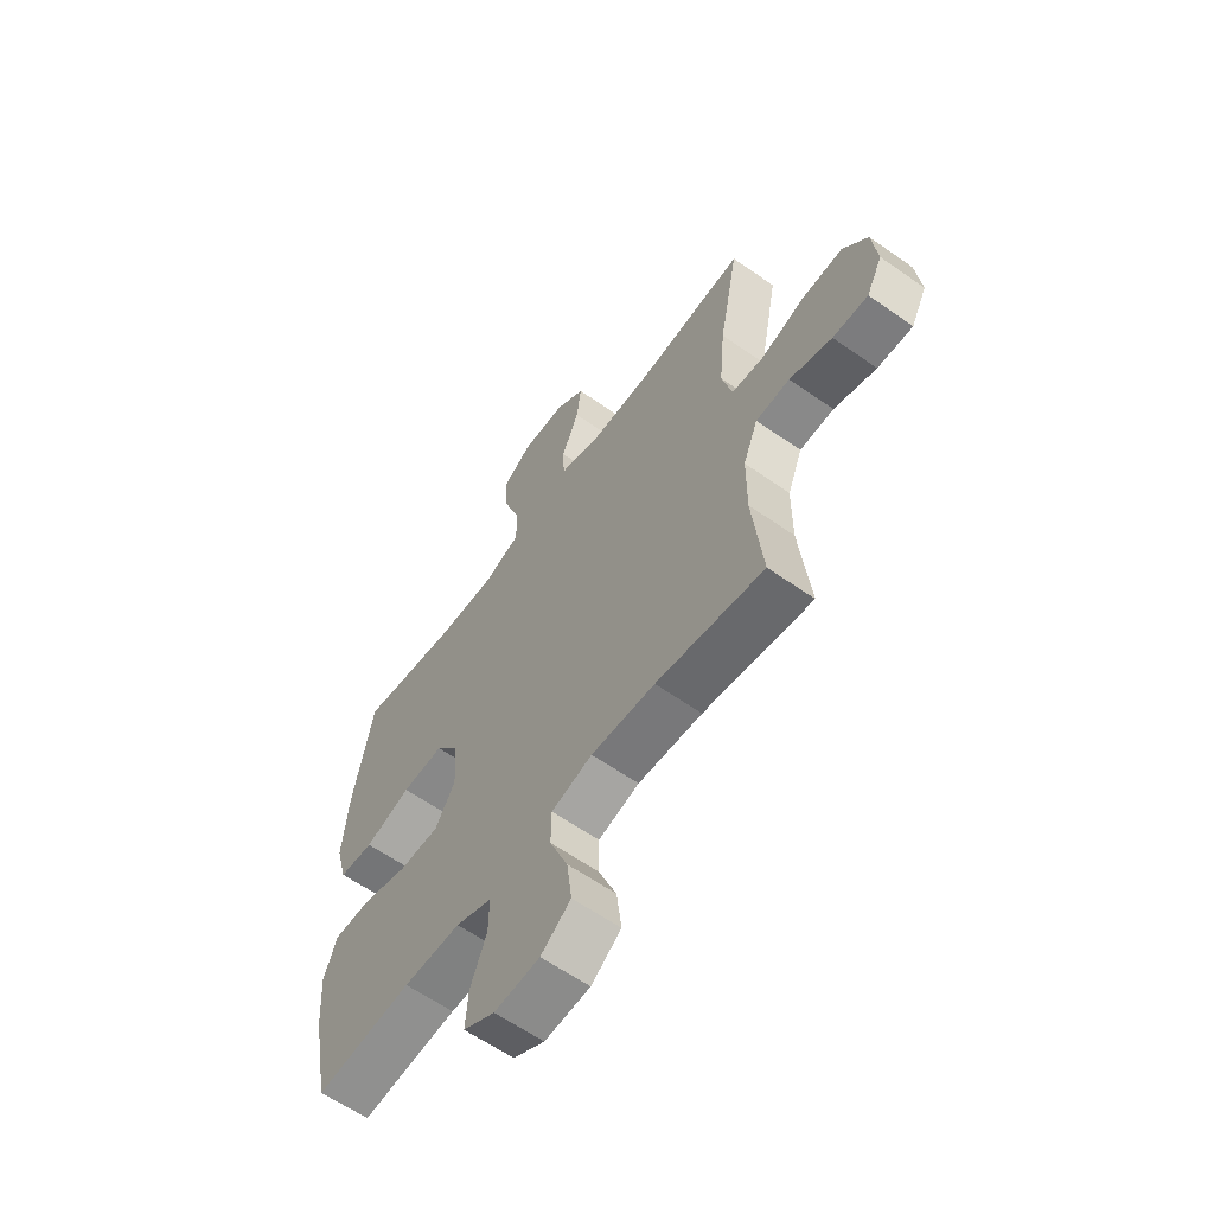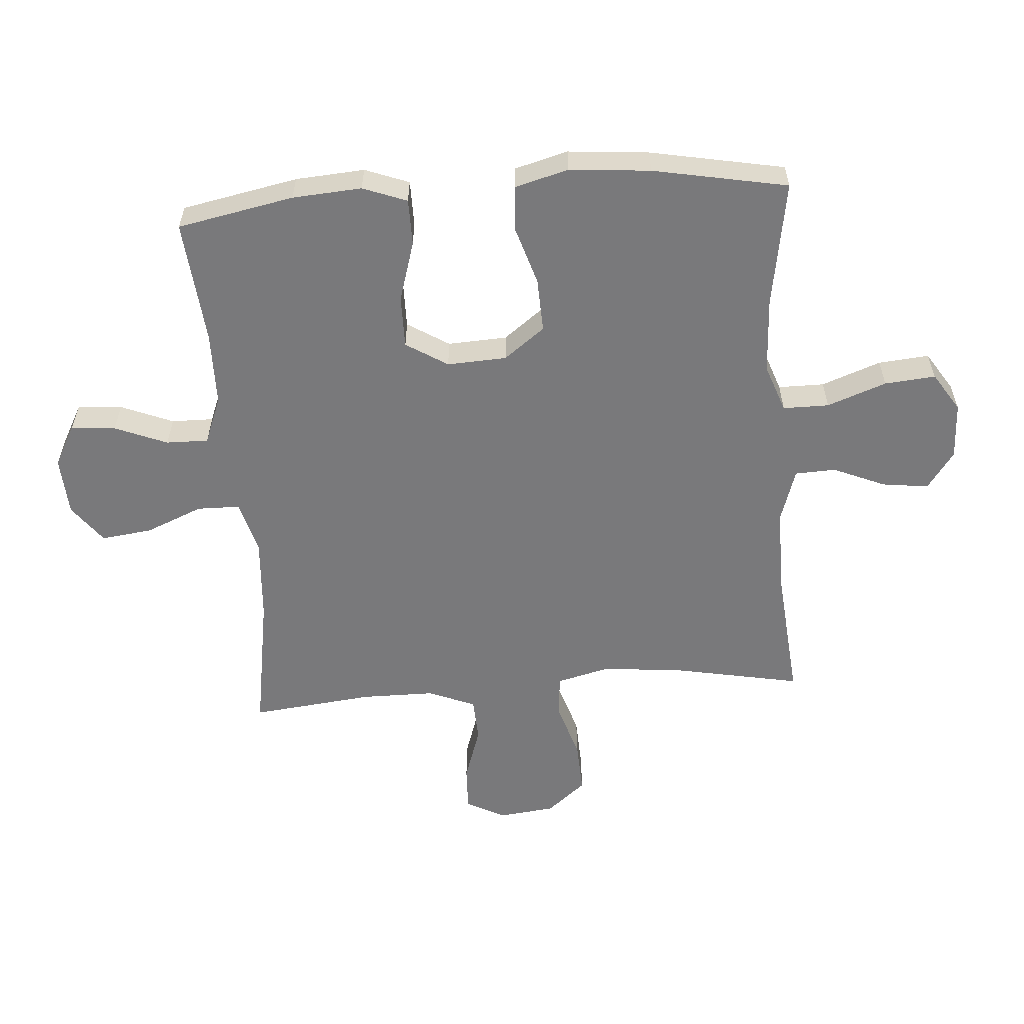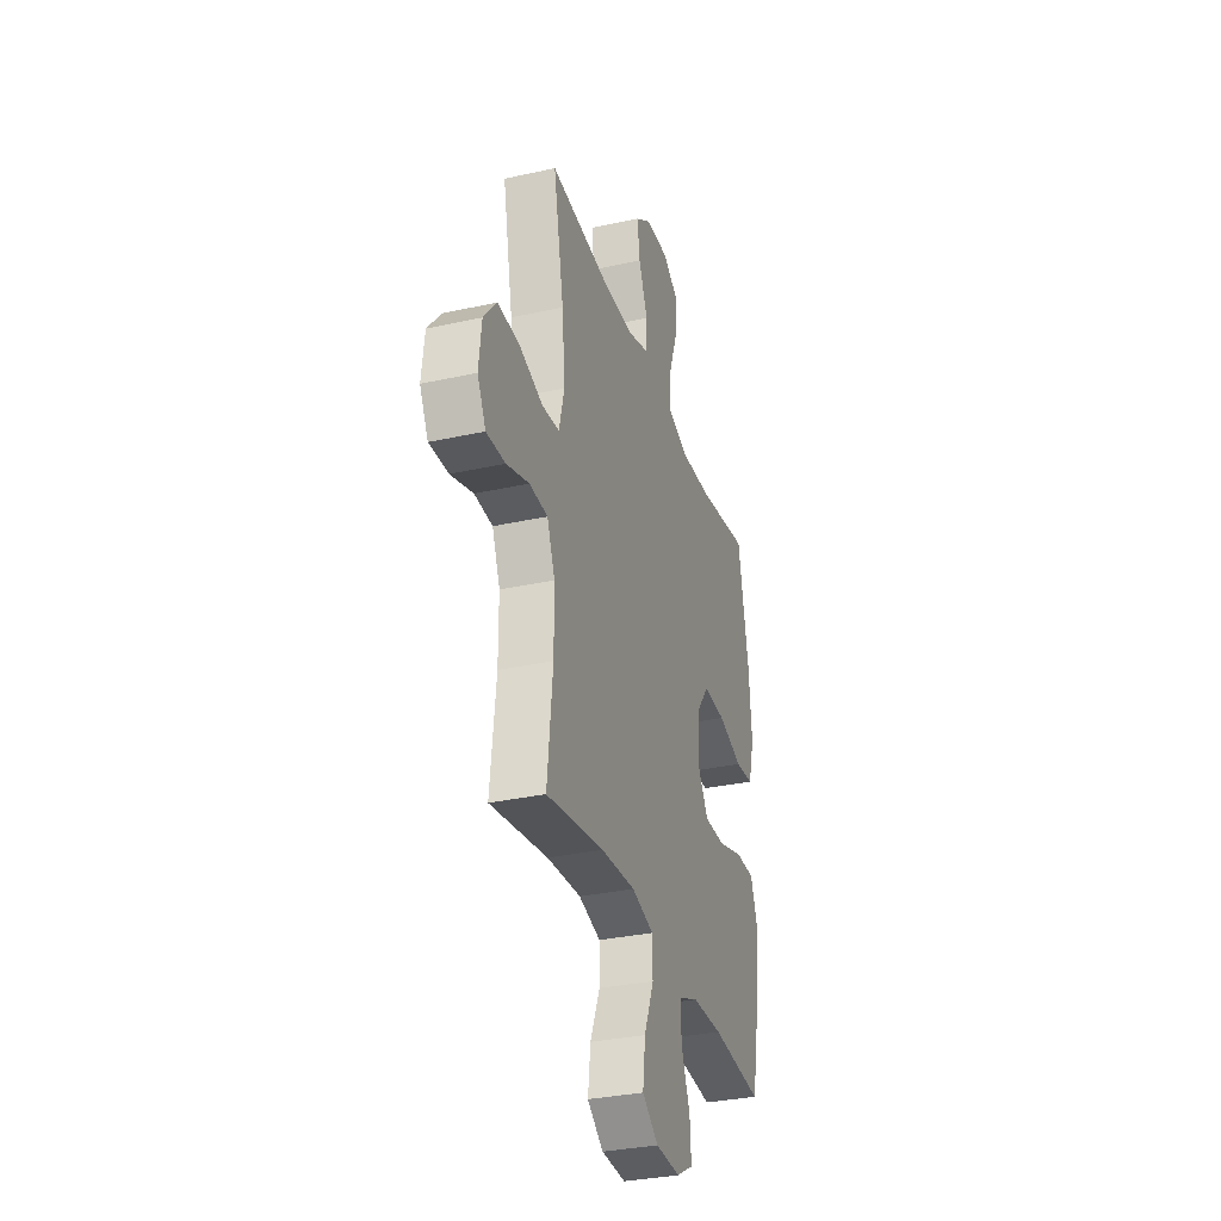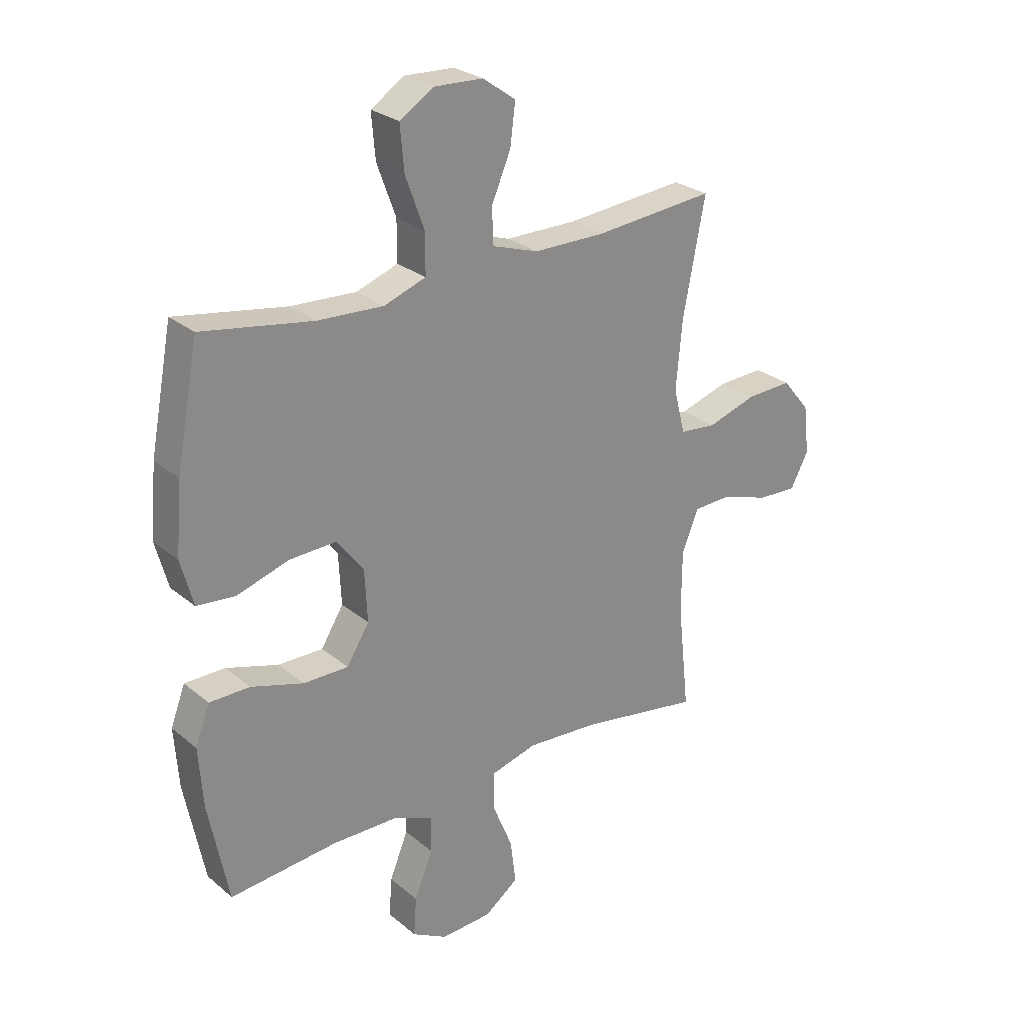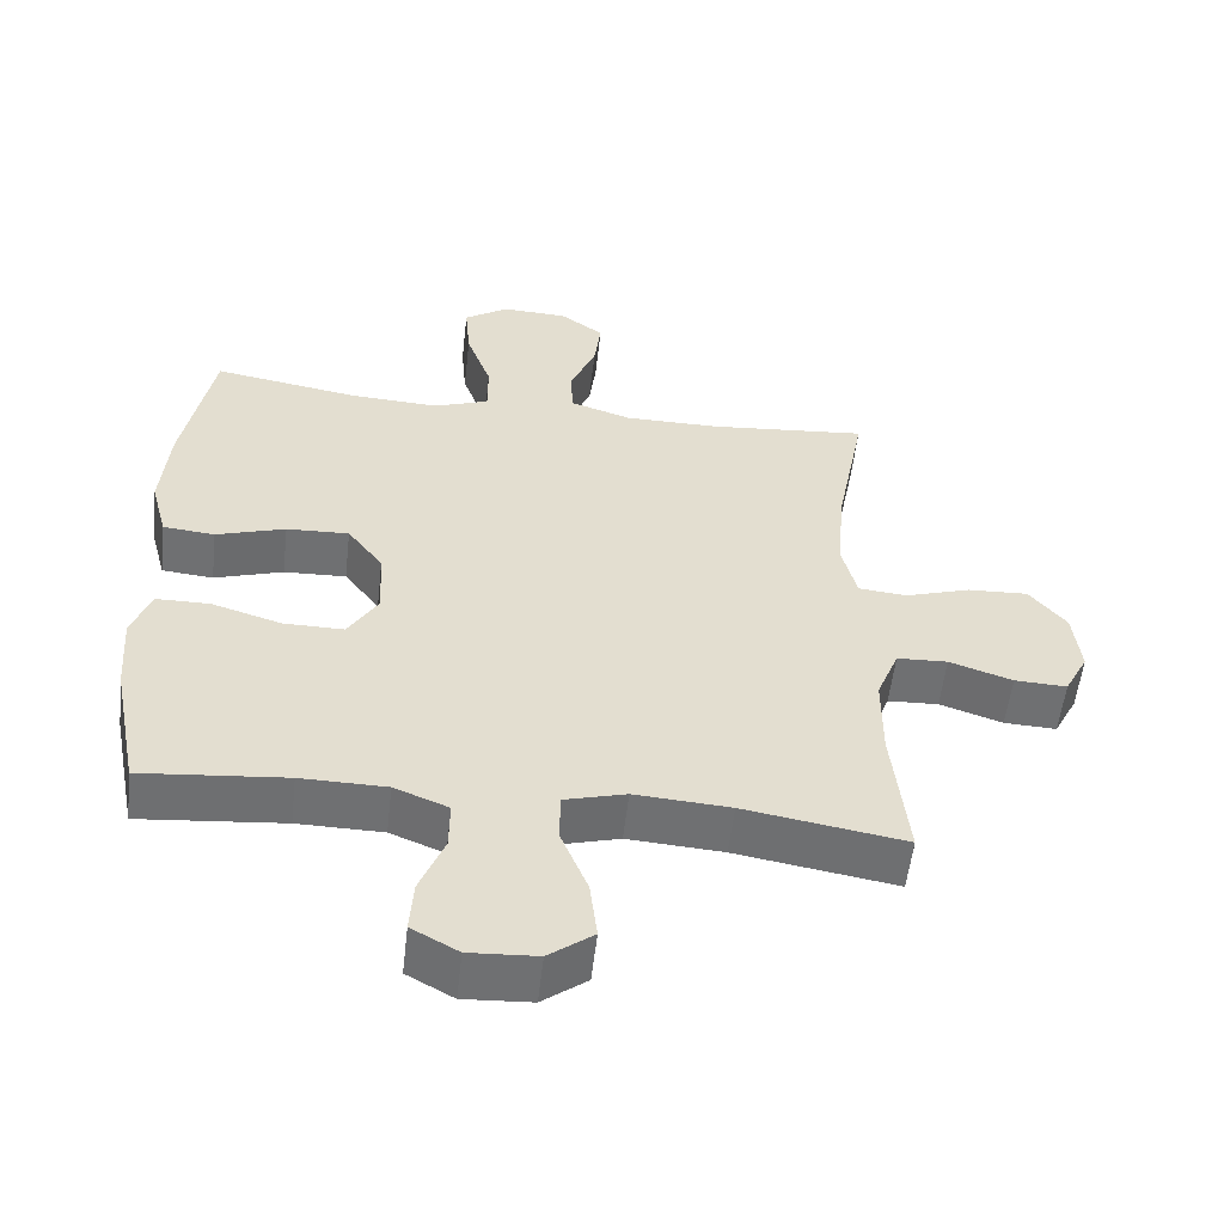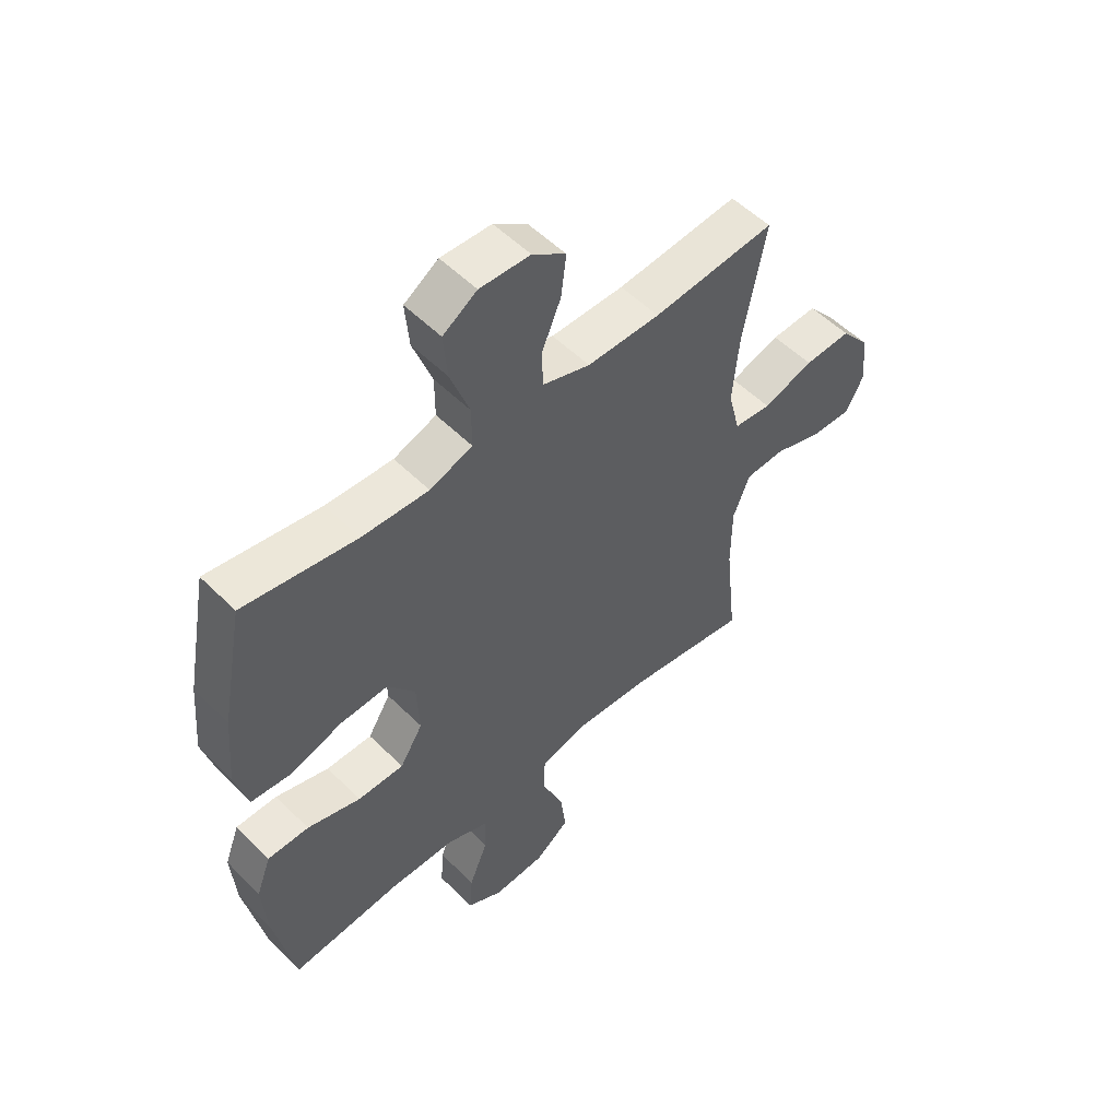
<metadata>
{"format":"obj","ext":"obj","renderer":"f3d","projection":"perspective","resolution":1024,"background":"white","views":[{"elev":-60.9,"azim":54.3,"up":"+Z"},{"elev":-57.9,"azim":-85.8,"up":"+Y"},{"elev":-32.2,"azim":107.2,"up":"+Z"},{"elev":26.6,"azim":-38.1,"up":"+Z"},{"elev":-54.9,"azim":-6.5,"up":"+Z"},{"elev":53.5,"azim":-43.5,"up":"+Z"}]}
</metadata>
<code>
o path1918
v 0.4531 0.0375 -0.2975
v 0.4537 0.0375 -0.1765
v 0.4853 0.0375 -0.09803
v 0.5583 0.0375 -0.09471
v 0.6489 0.0375 -0.1248
v 0.7244 0.0375 -0.1278
v 0.7583 0.0375 -0.06308
v 0.7473 0.0375 0.03059
v 0.6944 0.0375 0.09463
v 0.6072 0.0375 0.09062
v 0.5129 0.0375 0.06078
v 0.4435 0.0375 0.06749
v 0.4217 0.0375 0.1536
v 0.4335 0.0375 0.2842
v 0.4752 0.0375 0.5016
v 0.2469 0.0375 0.4807
v 0.1106 0.0375 0.4809
v 0.02233 0.0375 0.5095
v 0.01944 0.0375 0.5769
v 0.0561 0.0375 0.6629
v 0.06578 0.0375 0.74
v 0.003332 0.0375 0.7847
v -0.09074 0.0375 0.7885
v -0.1545 0.0375 0.7472
v -0.1471 0.0375 0.6631
v -0.1114 0.0375 0.565
v -0.1113 0.0375 0.4889
v -0.191 0.0375 0.4605
v -0.3161 0.0375 0.4669
v -0.5267 0.0375 0.5016
v -0.5692 0.0375 0.2786
v -0.5807 0.0375 0.1449
v -0.5569 0.0375 0.0568
v -0.4833 0.0375 0.05035
v -0.3845 0.0375 0.08116
v -0.2951 0.0375 0.08472
v -0.2442 0.0375 0.01741
v -0.2391 0.0375 -0.08108
v -0.2821 0.0375 -0.1502
v -0.3685 0.0375 -0.1496
v -0.4684 0.0375 -0.1194
v -0.5453 0.0375 -0.1198
v -0.5728 0.0375 -0.1928
v -0.5647 0.0375 -0.3074
v -0.5267 0.0375 -0.5001
v -0.3201 0.0375 -0.4806
v -0.1976 0.0375 -0.4822
v -0.12 0.0375 -0.513
v -0.121 0.0375 -0.5827
v -0.1562 0.0375 -0.6696
v -0.1615 0.0375 -0.7438
v -0.09442 0.0375 -0.7806
v 0.002972 0.0375 -0.775
v 0.06716 0.0375 -0.7271
v 0.05662 0.0375 -0.6424
v 0.01772 0.0375 -0.5482
v 0.01879 0.0375 -0.4773
v 0.107 0.0375 -0.4531
v 0.2444 0.0375 -0.4623
v 0.4752 0.0375 -0.5001
v 0.4531 -0.0375 -0.2975
v 0.4537 -0.0375 -0.1765
v 0.4853 -0.0375 -0.09803
v 0.5583 -0.0375 -0.09471
v 0.6489 -0.0375 -0.1248
v 0.7244 -0.0375 -0.1278
v 0.7583 -0.0375 -0.06308
v 0.7473 -0.0375 0.03059
v 0.6944 -0.0375 0.09463
v 0.6072 -0.0375 0.09062
v 0.5129 -0.0375 0.06078
v 0.4435 -0.0375 0.06749
v 0.4217 -0.0375 0.1536
v 0.4335 -0.0375 0.2842
v 0.4752 -0.0375 0.5016
v 0.2469 -0.0375 0.4807
v 0.1106 -0.0375 0.4809
v 0.02233 -0.0375 0.5095
v 0.01944 -0.0375 0.5769
v 0.0561 -0.0375 0.6629
v 0.06578 -0.0375 0.74
v 0.003332 -0.0375 0.7847
v -0.09074 -0.0375 0.7885
v -0.1545 -0.0375 0.7472
v -0.1471 -0.0375 0.6631
v -0.1114 -0.0375 0.565
v -0.1113 -0.0375 0.4889
v -0.191 -0.0375 0.4605
v -0.3161 -0.0375 0.4669
v -0.5267 -0.0375 0.5016
v -0.5692 -0.0375 0.2786
v -0.5807 -0.0375 0.1449
v -0.5569 -0.0375 0.0568
v -0.4833 -0.0375 0.05035
v -0.3845 -0.0375 0.08116
v -0.2951 -0.0375 0.08472
v -0.2442 -0.0375 0.01741
v -0.2391 -0.0375 -0.08108
v -0.2821 -0.0375 -0.1502
v -0.3685 -0.0375 -0.1496
v -0.4684 -0.0375 -0.1194
v -0.5453 -0.0375 -0.1198
v -0.5728 -0.0375 -0.1928
v -0.5647 -0.0375 -0.3074
v -0.5267 -0.0375 -0.5001
v -0.3201 -0.0375 -0.4806
v -0.1976 -0.0375 -0.4822
v -0.12 -0.0375 -0.513
v -0.121 -0.0375 -0.5827
v -0.1562 -0.0375 -0.6696
v -0.1615 -0.0375 -0.7438
v -0.09442 -0.0375 -0.7806
v 0.002972 -0.0375 -0.775
v 0.06716 -0.0375 -0.7271
v 0.05662 -0.0375 -0.6424
v 0.01772 -0.0375 -0.5482
v 0.01879 -0.0375 -0.4773
v 0.107 -0.0375 -0.4531
v 0.2444 -0.0375 -0.4623
v 0.4752 -0.0375 -0.5001
v -0.1615 0.0375 -0.7438
v -0.1615 0.0375 -0.7438
v -0.09442 0.0375 -0.7806
v 0.002972 0.0375 -0.775
v 0.06716 0.0375 -0.7271
v 0.06716 0.0375 -0.7271
v -0.1562 0.0375 -0.6696
v 0.05662 0.0375 -0.6424
v -0.121 0.0375 -0.5827
v 0.01772 0.0375 -0.5482
v -0.12 0.0375 -0.513
v -0.12 0.0375 -0.513
v 0.01879 0.0375 -0.4773
v 0.01879 0.0375 -0.4773
v -0.1976 0.0375 -0.4822
v -0.5267 0.0375 -0.5001
v -0.5267 0.0375 -0.5001
v -0.3201 0.0375 -0.4806
v 0.2444 0.0375 -0.4623
v 0.4752 0.0375 -0.5001
v 0.4752 0.0375 -0.5001
v 0.107 0.0375 -0.4531
v -0.5647 0.0375 -0.3074
v 0.4531 0.0375 -0.2975
v -0.5728 0.0375 -0.1928
v 0.4537 0.0375 -0.1765
v -0.5453 0.0375 -0.1198
v -0.5453 0.0375 -0.1198
v -0.2821 0.0375 -0.1502
v -0.3685 0.0375 -0.1496
v 0.4853 0.0375 -0.09803
v 0.4853 0.0375 -0.09803
v -0.2391 0.0375 -0.08108
v -0.4684 0.0375 -0.1194
v 0.6489 0.0375 -0.1248
v 0.7244 0.0375 -0.1278
v 0.7244 0.0375 -0.1278
v 0.7583 0.0375 -0.06308
v 0.5583 0.0375 -0.09471
v -0.2442 0.0375 0.01741
v 0.7473 0.0375 0.03059
v -0.2951 0.0375 0.08472
v 0.6944 0.0375 0.09463
v -0.5569 0.0375 0.0568
v -0.5569 0.0375 0.0568
v -0.4833 0.0375 0.05035
v -0.3845 0.0375 0.08116
v -0.5807 0.0375 0.1449
v 0.5129 0.0375 0.06078
v 0.4435 0.0375 0.06749
v 0.4435 0.0375 0.06749
v 0.6072 0.0375 0.09062
v 0.4217 0.0375 0.1536
v -0.5692 0.0375 0.2786
v 0.4335 0.0375 0.2842
v -0.5267 0.0375 0.5016
v -0.5267 0.0375 0.5016
v -0.191 0.0375 0.4605
v -0.3161 0.0375 0.4669
v -0.1113 0.0375 0.4889
v -0.1113 0.0375 0.4889
v 0.2469 0.0375 0.4807
v 0.1106 0.0375 0.4809
v 0.4752 0.0375 0.5016
v 0.4752 0.0375 0.5016
v 0.02233 0.0375 0.5095
v 0.02233 0.0375 0.5095
v -0.1114 0.0375 0.565
v 0.01944 0.0375 0.5769
v -0.1471 0.0375 0.6631
v 0.0561 0.0375 0.6629
v 0.06578 0.0375 0.74
v 0.06578 0.0375 0.74
v -0.1545 0.0375 0.7472
v -0.1545 0.0375 0.7472
v 0.003332 0.0375 0.7847
v -0.09074 0.0375 0.7885
v -0.1615 -0.0375 -0.7438
v -0.1615 -0.0375 -0.7438
v -0.09442 -0.0375 -0.7806
v 0.002972 -0.0375 -0.775
v 0.06716 -0.0375 -0.7271
v 0.06716 -0.0375 -0.7271
v -0.1562 -0.0375 -0.6696
v 0.05662 -0.0375 -0.6424
v -0.121 -0.0375 -0.5827
v 0.01772 -0.0375 -0.5482
v -0.12 -0.0375 -0.513
v -0.12 -0.0375 -0.513
v 0.01879 -0.0375 -0.4773
v 0.01879 -0.0375 -0.4773
v -0.1976 -0.0375 -0.4822
v -0.5267 -0.0375 -0.5001
v -0.5267 -0.0375 -0.5001
v -0.3201 -0.0375 -0.4806
v 0.2444 -0.0375 -0.4623
v 0.4752 -0.0375 -0.5001
v 0.4752 -0.0375 -0.5001
v 0.107 -0.0375 -0.4531
v -0.5647 -0.0375 -0.3074
v 0.4531 -0.0375 -0.2975
v -0.5728 -0.0375 -0.1928
v 0.4537 -0.0375 -0.1765
v -0.5453 -0.0375 -0.1198
v -0.5453 -0.0375 -0.1198
v -0.2821 -0.0375 -0.1502
v -0.3685 -0.0375 -0.1496
v 0.4853 -0.0375 -0.09803
v 0.4853 -0.0375 -0.09803
v -0.2391 -0.0375 -0.08108
v -0.4684 -0.0375 -0.1194
v 0.6489 -0.0375 -0.1248
v 0.7244 -0.0375 -0.1278
v 0.7244 -0.0375 -0.1278
v 0.7583 -0.0375 -0.06308
v 0.5583 -0.0375 -0.09471
v -0.2442 -0.0375 0.01741
v 0.7473 -0.0375 0.03059
v -0.2951 -0.0375 0.08472
v 0.6944 -0.0375 0.09463
v -0.5569 -0.0375 0.0568
v -0.5569 -0.0375 0.0568
v -0.4833 -0.0375 0.05035
v -0.3845 -0.0375 0.08116
v -0.5807 -0.0375 0.1449
v 0.5129 -0.0375 0.06078
v 0.4435 -0.0375 0.06749
v 0.4435 -0.0375 0.06749
v 0.6072 -0.0375 0.09062
v 0.4217 -0.0375 0.1536
v -0.5692 -0.0375 0.2786
v 0.4335 -0.0375 0.2842
v -0.5267 -0.0375 0.5016
v -0.5267 -0.0375 0.5016
v -0.191 -0.0375 0.4605
v -0.3161 -0.0375 0.4669
v -0.1113 -0.0375 0.4889
v -0.1113 -0.0375 0.4889
v 0.2469 -0.0375 0.4807
v 0.1106 -0.0375 0.4809
v 0.4752 -0.0375 0.5016
v 0.4752 -0.0375 0.5016
v 0.02233 -0.0375 0.5095
v 0.02233 -0.0375 0.5095
v -0.1114 -0.0375 0.565
v 0.01944 -0.0375 0.5769
v -0.1471 -0.0375 0.6631
v 0.0561 -0.0375 0.6629
v 0.06578 -0.0375 0.74
v 0.06578 -0.0375 0.74
v -0.1545 -0.0375 0.7472
v -0.1545 -0.0375 0.7472
v 0.003332 -0.0375 0.7847
v -0.09074 -0.0375 0.7885
f 273 267 268
f 228 247 223
f 240 249 238
f 260 263 257
f 208 210 212
f 223 216 221
f 251 256 253
f 198 200 204
f 267 274 271
f 226 210 230
f 210 208 207
f 215 227 220
f 246 236 249
f 252 259 250
f 251 244 256
f 204 205 206
f 232 249 236
f 228 246 247
f 260 250 259
f 247 250 237
f 206 207 208
f 212 226 215
f 259 252 261
f 273 274 267
f 235 238 232
f 273 268 269
f 204 201 205
f 250 260 237
f 268 267 266
f 239 257 255
f 212 210 226
f 237 260 257
f 226 227 215
f 236 246 228
f 249 232 238
f 257 263 265
f 230 247 237
f 233 235 232
f 265 266 267
f 243 245 241
f 200 201 204
f 244 245 243
f 239 255 256
f 244 251 245
f 219 223 230
f 210 219 230
f 239 256 244
f 231 220 227
f 265 263 266
f 221 216 217
f 237 257 239
f 222 231 224
f 202 205 201
f 215 220 213
f 223 247 230
f 216 223 219
f 220 231 222
f 207 206 205
f 122 52 112 199
f 52 53 113 112
f 53 126 203 113
f 50 51 111 110
f 54 55 115 114
f 49 50 110 109
f 55 56 116 115
f 132 49 109 209
f 56 134 211 116
f 47 48 108 107
f 137 46 106 214
f 59 141 218 119
f 46 47 107 106
f 57 58 118 117
f 58 59 119 118
f 44 45 105 104
f 60 1 61 120
f 43 44 104 103
f 1 2 62 61
f 148 43 103 225
f 39 40 100 99
f 2 152 229 62
f 38 39 99 98
f 41 42 102 101
f 40 41 101 100
f 5 157 234 65
f 6 7 67 66
f 4 5 65 64
f 3 4 64 63
f 37 38 98 97
f 7 8 68 67
f 36 37 97 96
f 8 9 69 68
f 165 34 94 242
f 34 35 95 94
f 32 33 93 92
f 11 171 248 71
f 10 11 71 70
f 9 10 70 69
f 12 13 73 72
f 35 36 96 95
f 31 32 92 91
f 13 14 74 73
f 177 31 91 254
f 28 29 89 88
f 181 28 88 258
f 16 17 77 76
f 185 16 76 262
f 14 15 75 74
f 17 187 264 77
f 26 27 87 86
f 29 30 90 89
f 18 19 79 78
f 25 26 86 85
f 19 20 80 79
f 20 193 270 80
f 195 25 85 272
f 21 22 82 81
f 23 24 84 83
f 22 23 83 82
f 196 191 190
f 151 146 170
f 163 161 172
f 183 180 186
f 131 135 133
f 146 144 139
f 174 176 179
f 121 127 123
f 190 194 197
f 149 153 133
f 133 130 131
f 138 143 150
f 169 172 159
f 175 173 182
f 174 179 167
f 127 129 128
f 155 159 172
f 151 170 169
f 183 182 173
f 170 160 173
f 129 131 130
f 135 138 149
f 182 184 175
f 196 190 197
f 158 155 161
f 196 192 191
f 127 128 124
f 173 160 183
f 191 189 190
f 162 178 180
f 135 149 133
f 160 180 183
f 149 138 150
f 159 151 169
f 172 161 155
f 180 188 186
f 153 160 170
f 156 155 158
f 188 190 189
f 166 164 168
f 123 127 124
f 167 166 168
f 162 179 178
f 167 168 174
f 142 153 146
f 133 153 142
f 162 167 179
f 154 150 143
f 188 189 186
f 144 140 139
f 160 162 180
f 145 147 154
f 125 124 128
f 138 136 143
f 146 153 170
f 139 142 146
f 143 145 154
f 130 128 129

</code>
